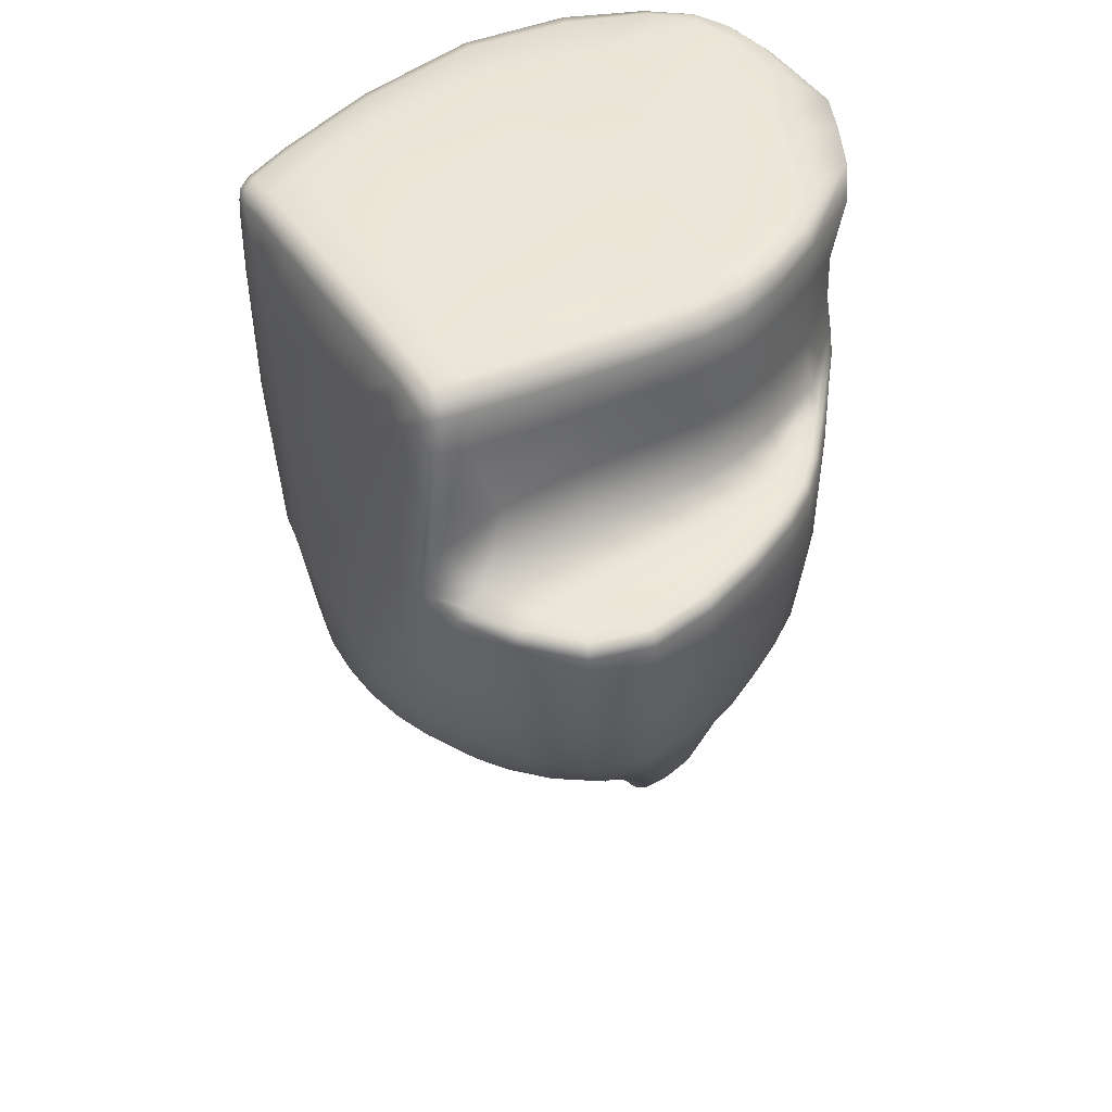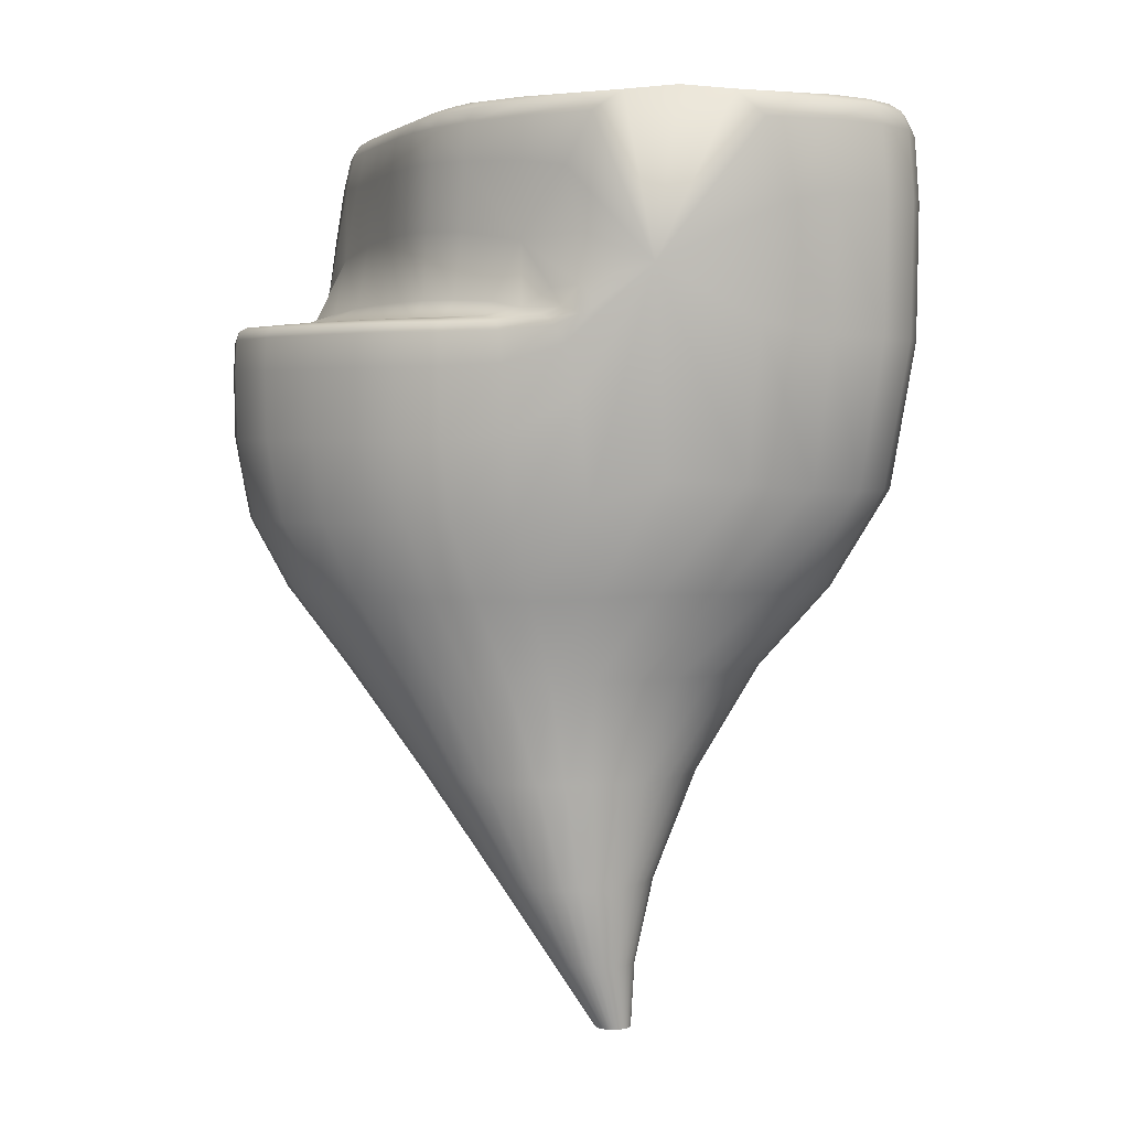
<metadata>
{"format":"obj","ext":"obj","renderer":"f3d","projection":"perspective","resolution":1024,"background":"white","views":[{"elev":47.1,"azim":171.9,"up":"+Y"},{"elev":3.0,"azim":-91.7,"up":"+Y"}]}
</metadata>
<code>
o Island_04__1_.002_Scene.007
v 39.5 8.183 49.65
v 39.45 11.77 50.09
v 36.87 11.75 50.86
v 37.15 8.167 50.33
v 39.43 15.09 50.11
v 36.82 15.07 50.9
v 34.77 15.07 50.89
v 34.83 11.75 50.86
v 35.26 8.163 50.31
v 43.76 8.252 46.24
v 44.12 11.85 46.31
v 42.09 11.81 48.27
v 41.9 8.218 48.04
v 44.16 15.16 46.35
v 42.11 15.13 48.27
v 37.72 5.724 49.02
v 39.53 5.738 48.56
v 36.18 5.718 48.98
v 36.79 3.679 47.26
v 37.88 3.687 47.31
v 39.06 3.697 47.09
v 41.36 5.762 47.46
v 42.82 5.787 46.17
v 40.22 3.711 46.53
v 41.21 3.724 45.81
v 37.07 1.13 45.71
v 37.77 1.137 45.61
v 36.38 1.124 45.67
v 35.62 -1.478 44.54
v 36.01 -1.474 44.56
v 36.4 -1.47 44.52
v 38.44 1.144 45.37
v 39.04 1.15 45
v 36.76 -1.467 44.39
v 37.1 -1.463 44.2
v 35.52 -3.504 44.08
v 35.73 -3.502 44.05
v 35.32 -3.506 44.06
v 35.36 -5.147 43.97
v 35.45 -5.146 43.97
v 35.53 -5.145 43.96
v 35.92 -3.5 43.99
v 36.1 -3.498 43.88
v 35.62 -5.144 43.94
v 35.69 -5.144 43.89
v 37.63 -1.458 43.64
v 37.39 -1.46 43.94
v 36.25 -3.497 43.75
v 36.38 -3.496 43.59
v 35.76 -5.143 43.83
v 35.81 -5.142 43.76
v 37.9 -1.455 42.91
v 37.8 -1.456 43.29
v 36.47 -3.495 43.41
v 36.52 -3.494 43.21
v 35.85 -5.142 43.69
v 35.87 -5.142 43.6
v 42.94 3.744 42.62
v 42.75 3.742 43.5
v 40.24 1.163 43.41
v 40.4 1.164 42.77
v 42.42 3.739 44.33
v 39.95 1.16 44.01
v 41.93 3.733 45.08
v 39.55 1.155 44.54
v 44.96 8.452 42.54
v 44.98 8.289 43.36
v 44.29 5.811 43.35
v 44.39 5.832 42.42
v 44.9 8.269 44.17
v 44.06 5.806 44.25
v 44.64 8.268 45.01
v 43.66 5.8 45.13
v 45.15 12.16 43.29
v 45.23 11.86 43.88
v 45.22 14.57 44.02
v 45.28 15 44.48
v 45.27 15.13 44.86
v 45.22 11.85 44.47
v 45.02 11.86 45.13
v 45.07 15.16 45.31
v 45.17 15.62 44.09
v 45.26 16.48 44.69
v 45.18 16.33 44.29
v 45.21 16.86 44.65
v 45.18 17.06 44.89
v 45.24 16.68 44.99
v 45.04 16.73 45.33
v 44.97 17.14 45.2
v 44.06 17.17 46.13
v 44.13 16.74 46.29
v 42.08 16.72 48.17
v 39.42 16.68 50
v 42.04 17.15 47.99
v 39.4 17.11 49.8
v 45.07 17.2 44.64
v 44.85 17.3 44.92
v 44.77 17.27 43.97
v 44.54 17.38 44.22
v 43.66 17.43 45.05
v 43.95 17.34 45.83
v 41.95 17.32 47.64
v 39.34 17.29 49.38
v 41.72 17.42 46.71
v 39.17 17.39 48.11
v 36.63 17.37 48.56
v 36.79 17.27 50.11
v 34.69 17.36 49.38
v 34.78 17.27 50.21
v 34.78 17.1 50.57
v 36.82 17.1 50.58
v 36.82 16.66 50.78
v 34.77 16.66 50.77
v 32.77 17.14 49.53
v 32.73 16.7 49.66
v 33.54 16.67 50.42
v 33.55 17.11 50.23
v 32.73 15.08 49.77
v 33.53 15.07 50.54
v 32.91 17.37 48.76
v 32.84 17.3 49.33
v 33.57 17.28 49.95
v 33.58 17.36 49.57
v 32.79 11.75 49.75
v 33.59 11.75 50.51
v 33.23 8.16 49.26
v 34.05 8.162 49.97
v 32.02 17.19 48.3
v 31.93 16.71 48.37
v 31.06 17.26 46.05
v 31.1 16.66 46.75
v 31.43 14.8 47.29
v 31.95 15.02 48.52
v 32.01 11.78 48.45
v 32.44 8.18 48.05
v 31.43 12.07 46.72
v 31.83 8.325 46.41
v 31.2 13.38 44.26
v 31.6 8.434 44.54
v 31.11 17.37 44.79
v 31.17 17.26 43.54
v 31.29 16.8 42.83
v 31.73 15.62 42.24
v 31.57 14.1 42.6
v 31.42 12.9 42.58
v 31.26 12.45 42.95
v 31.41 11.56 42.21
v 31.41 10.35 42.55
v 31.69 7.795 42.76
v 32.44 5.734 44.39
v 32.78 5.722 45.83
v 32.37 5.652 42.9
v 33.13 3.65 42.98
v 33.33 3.652 44.03
v 33.74 3.655 45.01
v 33.42 5.707 47.09
v 34.21 5.709 48.06
v 34.33 3.66 45.87
v 35.05 3.666 46.54
v 33.84 1.1 43.63
v 34.16 1.103 44.24
v 33.63 1.098 42.98
v 34.02 -1.493 43.03
v 34.15 -1.492 43.4
v 34.34 -1.49 43.73
v 34.6 1.107 44.76
v 35.13 1.112 45.18
v 34.59 -1.488 44.03
v 34.9 -1.485 44.26
v 34.55 -3.514 43.46
v 34.65 -3.513 43.64
v 34.48 -3.514 43.27
v 35 -5.15 43.63
v 35.02 -5.15 43.71
v 35.07 -5.15 43.79
v 34.78 -3.511 43.79
v 34.94 -3.51 43.92
v 35.13 -5.149 43.85
v 35.2 -5.148 43.91
v 35.25 -1.482 44.44
v 35.12 -3.508 44.01
v 35.27 -5.148 43.95
v 33.97 -1.494 42.64
v 34.45 -3.514 43.07
v 34 -1.494 42.26
v 34.47 -3.514 42.86
v 34.99 -5.15 43.45
v 34.99 -5.15 43.54
v 34.1 -1.492 41.88
v 34.52 -3.514 42.67
v 34.27 -1.491 41.54
v 34.61 -3.513 42.48
v 35.05 -5.15 43.29
v 35.01 -5.15 43.37
v 33.23 3.65 40.91
v 33.5 3.652 40.01
v 33.79 1.1 40.97
v 33.61 1.098 41.61
v 33.94 3.655 39.18
v 34.09 1.103 40.37
v 33.1 3.649 41.92
v 33.56 1.097 42.29
v 32.41 7.363 39.6
v 32.83 7.364 38.54
v 33.14 5.6 39.15
v 32.78 5.598 40.17
v 33.44 7.365 37.61
v 33.69 5.602 38.23
v 32.01 7.417 41.05
v 32.51 5.605 41.45
v 32.26 9.366 39.36
v 32.7 9.366 38.3
v 32.25 11.05 39.32
v 32.7 11.05 38.27
v 33.34 11.05 37.34
v 33.34 9.366 37.37
v 31.79 11.12 40.78
v 31.8 9.489 40.86
v 31.6 12.14 41.83
v 31.97 12.08 40.64
v 31.86 11.87 40.72
v 31.48 11.98 41.98
v 32.4 12.07 39.31
v 32.31 11.85 39.32
v 32.83 12.07 38.32
v 32.75 11.85 38.29
v 33.46 12.07 37.4
v 33.39 11.85 37.36
v 31.33 12.22 42.54
v 31.41 12.35 42.41
v 32.14 12.41 41.24
v 31.8 12.24 41.62
v 31.59 12.4 42.14
v 31.8 12.84 41.92
v 33.54 12.66 39.65
v 32.75 12.58 40.57
v 32.39 13.97 41.22
v 33.52 14.25 39.85
v 32.47 15.81 41.16
v 33.52 15.91 39.91
v 32.44 16.82 41.28
v 33.52 16.8 40
v 32.54 17.19 41.35
v 33.54 17.14 40.13
v 34.45 14.33 39.01
v 34.33 12.68 38.92
v 34.44 15.94 39.07
v 35.41 15.95 38.53
v 35.43 14.35 38.46
v 35.28 12.7 38.35
v 34.43 16.79 39.18
v 34.42 17.12 39.37
v 35.38 17.12 38.85
v 35.39 16.79 38.65
v 32.83 12.2 39.32
v 33.24 12.24 39.4
v 33.81 12.25 38.69
v 33.28 12.2 38.48
v 34.62 12.25 37.99
v 33.96 12.21 37.65
v 32.8 12.25 40.1
v 32.44 12.22 40.33
v 32.15 12.16 40.52
v 32.55 12.15 39.31
v 32.98 12.15 38.37
v 33.61 12.16 37.47
v 35.01 12.21 36.63
v 34.62 12.16 36.36
v 36.3 12.21 35.6
v 35.88 12.16 35.23
v 35.76 12.07 35.1
v 34.48 12.07 36.26
v 38.1 12.7 37.15
v 37.18 12.27 36.35
v 35.78 12.26 37.18
v 36.57 12.71 37.77
v 37.62 12.21 34.83
v 37.23 12.16 34.41
v 38.62 12.21 34.56
v 38.62 12.17 34.22
v 38.63 12.08 34.06
v 37.15 12.07 34.25
v 40.72 12.44 35.86
v 39.61 12.25 35.1
v 38.58 12.27 35.62
v 39.64 12.63 36.47
v 40.87 16.01 36.72
v 41.21 14.53 36.44
v 40.17 14.07 36.72
v 39.72 15.93 37.06
v 41.58 13.43 36.21
v 41.31 12.94 36.17
v 38.31 14.3 37.41
v 38.16 15.95 37.57
v 36.72 14.36 37.96
v 36.66 15.96 38.06
v 41.08 12.13 35.29
v 40.13 12.1 34.65
v 40.05 12.19 34.8
v 41.19 12.24 35.55
v 41.49 11.17 35.47
v 41.37 11.97 35.43
v 41.83 12.28 35.92
v 42.08 11.38 36
v 41.93 13.06 36.13
v 42.23 12.18 36.29
v 41.71 14.54 36.35
v 41.95 14.4 36.43
v 41.47 16.03 36.61
v 41.73 15.99 36.65
v 41.67 17.05 36.99
v 41.65 16.77 36.82
v 41.37 16.83 36.8
v 41.39 17.13 36.99
v 40.74 16.85 36.93
v 40.76 17.17 37.14
v 39.56 16.84 37.28
v 38.07 16.82 37.73
v 38.06 17.15 37.94
v 39.56 17.17 37.49
v 42.06 17.27 37.96
v 41.77 17.19 37.27
v 41.5 17.29 37.3
v 41.81 17.38 38.02
v 40.86 17.34 37.47
v 41.14 17.43 38.26
v 39.63 17.34 37.85
v 38.08 17.32 38.36
v 38.14 17.41 39.64
v 39.83 17.43 38.79
v 36.62 16.8 38.19
v 36.61 17.13 38.39
v 36.59 17.3 38.86
v 35.34 17.29 39.21
v 35.23 17.38 40.07
v 36.49 17.39 40.43
v 33.58 17.3 40.33
v 34.4 17.28 39.65
v 33.56 17.37 40.91
v 34.35 17.37 40.05
v 34.29 17.4 40.61
v 34.88 17.4 41.48
v 33.71 17.4 41.78
v 34.22 17.41 42.51
v 38.99 17.43 45.68
v 36.16 17.41 44.55
v 39.33 17.45 43.58
v 38.44 17.44 41.98
v 34.12 17.41 44.8
v 33.83 17.4 47.13
v 34.38 17.4 48.05
v 33.2 17.4 47.91
v 32.74 17.4 44.84
v 32.22 17.36 47.3
v 32.59 17.36 42.36
v 32.86 17.31 41.2
v 33.59 17.4 49.04
v 32.29 17.31 48.46
v 42.4 17.47 41.66
v 41.69 17.47 39.75
v 40.25 17.47 40.57
v 40.85 17.47 42.71
v 43.11 17.47 43.57
v 41.32 17.46 44.91
v 44.18 17.3 42.66
v 43.94 17.42 42.87
v 43.42 17.3 40.97
v 43.17 17.42 41.13
v 42.65 17.3 39.28
v 42.4 17.41 39.38
v 44.84 16.45 43.54
v 44.47 15.96 42.51
v 44.29 17.01 42.57
v 44.84 17.03 43.81
v 43.75 15.69 40.75
v 43.55 16.98 40.89
v 42.94 15.91 39.01
v 42.8 17 39.21
v 42.44 16.42 38.08
v 42.24 17.02 37.97
v 44.09 12.72 40.53
v 43.02 13.39 38.28
v 44.42 8.64 40.4
v 43.89 8.579 39.18
v 43.52 7.949 38.36
v 43.08 10.68 37.67
v 42.64 12.33 37.09
v 42.42 14 37.13
v 42.16 15.38 37.05
v 42.22 15.72 37.31
v 42.11 16.29 37.29
v 42.31 16.02 37.62
v 45.06 16.08 43.91
v 44.87 13.58 42.71
v 44.8 8.716 41.65
v 43.79 5.845 39.57
v 43.32 5.763 38.74
v 44.15 5.854 40.5
v 42.84 3.744 40.84
v 42.54 3.741 40
v 42.09 3.738 39.22
v 44.35 5.865 41.47
v 42.97 3.745 41.73
v 40.15 1.162 40.81
v 39.81 1.159 40.23
v 40.36 1.164 41.44
v 37.88 -1.455 42.14
v 37.76 -1.456 41.77
v 37.57 -1.458 41.44
v 40.45 1.165 42.1
v 37.93 -1.455 42.53
v 36.44 -3.495 42.61
v 36.34 -3.496 42.43
v 36.51 -3.494 42.8
v 35.87 -5.142 43.43
v 35.84 -5.142 43.34
v 35.8 -5.142 43.27
v 36.53 -3.494 43.01
v 35.88 -5.142 43.51
v 37 -1.464 40.91
v 37.31 -1.461 41.15
v 36.21 -3.497 42.28
v 36.05 -3.499 42.15
v 35.74 -5.143 43.2
v 35.67 -5.144 43.15
v 36.28 -1.471 40.63
v 36.66 -1.467 40.74
v 35.86 -3.5 42.06
v 35.67 -3.502 42.01
v 35.59 -5.144 43.11
v 35.51 -5.145 43.09
v 40.82 3.727 37.95
v 41.51 3.733 38.53
v 39.38 1.155 39.73
v 38.85 1.15 39.32
v 39.19 3.708 37.14
v 40.05 3.719 37.49
v 38.26 1.144 39.01
v 37.62 1.138 38.82
v 42.59 7.523 37.05
v 43.09 7.588 37.68
v 42.74 5.715 37.99
v 42.07 5.701 37.32
v 41.19 7.451 35.7
v 42.02 7.492 36.43
v 41.34 5.69 36.73
v 40.43 5.672 36.15
v 42.87 9.859 37.14
v 42.45 12.18 36.68
v 42.56 9.709 36.67
v 42.19 9.571 36.19
v 41.48 9.469 35.52
v 38.43 7.383 34.35
v 39.92 7.412 34.86
v 39.26 5.648 35.61
v 37.96 5.627 35.35
v 38.22 3.695 36.92
v 37.21 3.682 36.91
v 40.19 9.41 34.59
v 38.62 9.38 33.96
v 38.65 11.06 33.93
v 40.24 11.09 34.57
v 40.21 11.89 34.61
v 38.65 11.86 33.97
v 37.12 11.85 34.18
v 35.71 11.85 35.04
v 37.11 11.05 34.13
v 35.68 11.05 35.01
v 36.98 7.37 34.59
v 37.09 9.368 34.17
v 35.64 7.367 35.41
v 35.66 9.366 35.05
v 34.41 11.85 36.21
v 34.37 11.05 36.19
v 34.41 7.366 36.51
v 34.36 9.366 36.22
v 36.71 5.615 35.63
v 35.55 5.609 36.32
v 36.25 3.672 37.19
v 35.35 3.665 37.71
v 34.51 5.605 37.25
v 34.57 3.66 38.4
v 35.62 1.117 39.04
v 35.03 1.111 39.38
v 36.27 1.124 38.83
v 35.51 -1.478 40.66
v 35.14 -1.482 40.78
v 34.8 -1.485 40.97
v 34.51 1.107 39.83
v 34.51 -1.488 41.23
v 35.07 -3.508 42.09
v 34.89 -3.51 42.19
v 35.26 -3.506 42.02
v 35.33 -5.147 43.09
v 35.25 -5.148 43.12
v 35.17 -5.148 43.16
v 34.74 -3.512 42.32
v 35.11 -5.149 43.22
v 35.89 -1.474 40.61
v 35.46 -3.504 42
v 35.42 -5.146 43.08
v 36.94 1.131 38.76
v 42.13 14.3 36.64
v 41.93 15.84 36.79
v 41.87 16.57 36.95
v 41.87 16.85 37.08
v 41.97 16.93 37.33
v 45.12 16.94 44.42
v 35.86 3.672 47.01
v 35.73 1.118 45.49
v 35.07 5.713 48.67
f 1 2 3 4
f 2 5 6 3
f 3 6 7 8
f 4 3 8 9
f 10 11 12 13
f 11 14 15 12
f 12 15 5 2
f 13 12 2 1
f 1 4 16 17
f 4 9 18 16
f 16 18 19 20
f 17 16 20 21
f 10 13 22 23
f 13 1 17 22
f 22 17 21 24
f 23 22 24 25
f 21 20 26 27
f 20 19 28 26
f 26 28 29 30
f 27 26 30 31
f 25 24 32 33
f 24 21 27 32
f 32 27 31 34
f 33 32 34 35
f 31 30 36 37
f 30 29 38 36
f 36 38 39 40
f 37 36 40 41
f 35 34 42 43
f 34 31 37 42
f 42 37 41 44
f 43 42 44 45
f 46 47 48 49
f 47 35 43 48
f 48 43 45 50
f 49 48 50 51
f 52 53 54 55
f 53 46 49 54
f 54 49 51 56
f 55 54 56 57
f 58 59 60 61
f 59 62 63 60
f 60 63 46 53
f 61 60 53 52
f 62 64 65 63
f 64 25 33 65
f 65 33 35 47
f 63 65 47 46
f 66 67 68 69
f 67 70 71 68
f 68 71 62 59
f 69 68 59 58
f 70 72 73 71
f 72 10 23 73
f 73 23 25 64
f 71 73 64 62
f 66 74 75 67
f 74 76 77 75
f 75 77 78 79
f 67 75 79 70
f 70 79 80 72
f 79 78 81 80
f 80 81 14 11
f 72 80 11 10
f 76 82 83 77
f 82 84 85 83
f 83 85 86 87
f 77 83 87 78
f 78 87 88 81
f 87 86 89 88
f 88 89 90 91
f 81 88 91 14
f 5 15 92 93
f 15 14 91 92
f 92 91 90 94
f 93 92 94 95
f 86 96 97 89
f 96 98 99 97
f 97 99 100 101
f 89 97 101 90
f 95 94 102 103
f 94 90 101 102
f 102 101 100 104
f 103 102 104 105
f 105 106 107 103
f 106 108 109 107
f 107 109 110 111
f 103 107 111 95
f 95 111 112 93
f 111 110 113 112
f 112 113 7 6
f 93 112 6 5
f 114 115 116 117
f 115 118 119 116
f 116 119 7 113
f 117 116 113 110
f 120 121 122 123
f 121 114 117 122
f 122 117 110 109
f 123 122 109 108
f 118 124 125 119
f 124 126 127 125
f 125 127 9 8
f 119 125 8 7
f 114 128 129 115
f 128 130 131 129
f 129 131 132 133
f 115 129 133 118
f 126 124 134 135
f 124 118 133 134
f 134 133 132 136
f 135 134 136 137
f 137 136 138 139
f 132 131 138 136
f 130 140 138 131
f 141 142 138 140
f 143 144 138 142
f 145 146 138 144
f 147 148 138 146
f 149 139 138 148
f 137 139 150 151
f 139 149 152 150
f 150 152 153 154
f 151 150 154 155
f 126 135 156 157
f 135 137 151 156
f 156 151 155 158
f 157 156 158 159
f 155 154 160 161
f 154 153 162 160
f 160 162 163 164
f 161 160 164 165
f 159 158 166 167
f 158 155 161 166
f 166 161 165 168
f 167 166 168 169
f 165 164 170 171
f 164 163 172 170
f 170 172 173 174
f 171 170 174 175
f 169 168 176 177
f 168 165 171 176
f 176 171 175 178
f 177 176 178 179
f 29 180 181 38
f 180 169 177 181
f 181 177 179 182
f 38 181 182 39
f 163 183 184 172
f 183 185 186 184
f 184 186 187 188
f 172 184 188 173
f 185 189 190 186
f 189 191 192 190
f 190 192 193 194
f 186 190 194 187
f 195 196 197 198
f 196 199 200 197
f 197 200 191 189
f 198 197 189 185
f 153 201 202 162
f 201 195 198 202
f 202 198 185 183
f 162 202 183 163
f 203 204 205 206
f 204 207 208 205
f 205 208 199 196
f 206 205 196 195
f 149 209 210 152
f 209 203 206 210
f 210 206 195 201
f 152 210 201 153
f 203 211 212 204
f 211 213 214 212
f 212 214 215 216
f 204 212 216 207
f 147 217 218 148
f 217 213 211 218
f 218 211 203 209
f 148 218 209 149
f 219 220 221 222
f 220 223 224 221
f 221 224 213 217
f 222 221 217 147
f 223 225 226 224
f 225 227 228 226
f 226 228 215 214
f 224 226 214 213
f 219 222 229 230
f 147 146 229 222
f 145 230 229 146
f 231 232 233 234
f 219 230 233 232
f 145 234 233 230
f 235 236 237 238
f 231 234 237 236
f 145 144 237 234
f 143 239 237 144
f 240 238 237 239
f 240 239 241 242
f 239 143 142 241
f 241 142 141 243
f 242 241 243 244
f 235 238 245 246
f 238 240 247 245
f 245 247 248 249
f 246 245 249 250
f 240 242 251 247
f 242 244 252 251
f 251 252 253 254
f 247 251 254 248
f 255 256 257 258
f 256 235 246 257
f 257 246 250 259
f 258 257 259 260
f 235 256 261 236
f 255 262 261 256
f 231 236 261 262
f 231 262 263 232
f 262 255 264 263
f 263 264 223 220
f 232 263 220 219
f 255 258 265 264
f 258 260 266 265
f 265 266 227 225
f 264 265 225 223
f 260 267 268 266
f 267 269 270 268
f 268 270 271 272
f 266 268 272 227
f 273 274 275 276
f 274 269 267 275
f 275 267 260 259
f 276 275 259 250
f 269 277 278 270
f 277 279 280 278
f 278 280 281 282
f 270 278 282 271
f 283 284 285 286
f 284 279 277 285
f 285 277 269 274
f 286 285 274 273
f 287 288 289 290
f 291 292 289 288
f 283 286 289 292
f 273 293 289 286
f 294 290 289 293
f 294 293 295 296
f 293 273 276 295
f 295 276 250 249
f 296 295 249 248
f 297 298 299 300
f 298 281 280 299
f 299 280 279 284
f 300 299 284 283
f 301 302 303 304
f 297 300 303 302
f 283 292 303 300
f 291 305 303 292
f 306 304 303 305
f 306 305 307 308
f 305 291 288 307
f 307 288 287 309
f 308 307 309 310
f 311 312 313 314
f 312 310 309 313
f 313 309 287 315
f 314 313 315 316
f 287 290 317 315
f 290 294 318 317
f 317 318 319 320
f 315 317 320 316
f 321 322 323 324
f 322 311 314 323
f 323 314 316 325
f 324 323 325 326
f 316 320 327 325
f 320 319 328 327
f 327 328 329 330
f 325 327 330 326
f 294 296 331 318
f 296 248 254 331
f 331 254 253 332
f 318 331 332 319
f 319 332 333 328
f 332 253 334 333
f 333 334 335 336
f 328 333 336 329
f 244 337 338 252
f 337 339 340 338
f 338 340 335 334
f 252 338 334 253
f 335 340 341 342
f 339 343 341 340
f 344 342 341 343
f 105 345 346 106
f 347 348 346 345
f 329 336 346 348
f 335 342 346 336
f 344 349 346 342
f 350 351 346 349
f 108 106 346 351
f 120 352 353 354
f 350 349 353 352
f 344 343 353 349
f 339 355 353 343
f 141 140 353 355
f 130 354 353 140
f 244 243 356 337
f 141 355 356 243
f 339 337 356 355
f 120 123 357 352
f 108 351 357 123
f 350 352 357 351
f 120 354 358 121
f 130 128 358 354
f 114 121 358 128
f 359 360 361 362
f 360 326 330 361
f 361 330 329 348
f 362 361 348 347
f 100 363 364 104
f 363 359 362 364
f 364 362 347 345
f 104 364 345 105
f 98 365 366 99
f 365 367 368 366
f 366 368 359 363
f 99 366 363 100
f 367 369 370 368
f 369 321 324 370
f 370 324 326 360
f 368 370 360 359
f 371 372 373 374
f 372 375 376 373
f 373 376 367 365
f 374 373 365 98
f 375 377 378 376
f 377 379 380 378
f 378 380 321 369
f 376 378 369 367
f 375 381 382 377
f 383 384 382 381
f 385 386 382 384
f 387 388 382 386
f 389 390 382 388
f 391 392 382 390
f 379 377 382 392
f 371 393 394 372
f 84 82 394 393
f 76 74 394 82
f 66 395 394 74
f 383 381 394 395
f 375 372 394 381
f 385 384 396 397
f 384 383 398 396
f 396 398 399 400
f 397 396 400 401
f 383 395 402 398
f 395 66 69 402
f 402 69 58 403
f 398 402 403 399
f 401 400 404 405
f 400 399 406 404
f 404 406 407 408
f 405 404 408 409
f 399 403 410 406
f 403 58 61 410
f 410 61 52 411
f 406 410 411 407
f 409 408 412 413
f 408 407 414 412
f 412 414 415 416
f 413 412 416 417
f 407 411 418 414
f 411 52 55 418
f 418 55 57 419
f 414 418 419 415
f 420 421 422 423
f 421 409 413 422
f 422 413 417 424
f 423 422 424 425
f 426 427 428 429
f 427 420 423 428
f 428 423 425 430
f 429 428 430 431
f 432 433 434 435
f 433 401 405 434
f 434 405 409 421
f 435 434 421 420
f 436 437 438 439
f 437 432 435 438
f 438 435 420 427
f 439 438 427 426
f 440 441 442 443
f 441 385 397 442
f 442 397 401 433
f 443 442 433 432
f 444 445 446 447
f 445 440 443 446
f 446 443 432 437
f 447 446 437 436
f 387 386 448 449
f 386 385 441 448
f 448 441 440 450
f 449 448 450 306
f 306 450 451 304
f 450 440 445 451
f 451 445 444 452
f 304 451 452 301
f 453 454 455 456
f 454 444 447 455
f 455 447 436 457
f 456 455 457 458
f 444 454 459 452
f 454 453 460 459
f 459 460 461 462
f 452 459 462 301
f 301 462 463 302
f 462 461 464 463
f 463 464 281 298
f 302 463 298 297
f 271 282 465 466
f 282 281 464 465
f 465 464 461 467
f 466 465 467 468
f 453 469 470 460
f 469 471 472 470
f 470 472 468 467
f 460 470 467 461
f 227 272 473 228
f 272 271 466 473
f 473 466 468 474
f 228 473 474 215
f 471 475 476 472
f 475 207 216 476
f 476 216 215 474
f 472 476 474 468
f 471 469 477 478
f 469 453 456 477
f 477 456 458 479
f 478 477 479 480
f 207 475 481 208
f 475 471 478 481
f 481 478 480 482
f 208 481 482 199
f 480 479 483 484
f 479 458 485 483
f 483 485 486 487
f 484 483 487 488
f 199 482 489 200
f 482 480 484 489
f 489 484 488 490
f 200 489 490 191
f 488 487 491 492
f 487 486 493 491
f 491 493 494 495
f 492 491 495 496
f 191 490 497 192
f 490 488 492 497
f 497 492 496 498
f 192 497 498 193
f 486 499 500 493
f 499 426 429 500
f 500 429 431 501
f 493 500 501 494
f 458 457 502 485
f 457 436 439 502
f 502 439 426 499
f 485 502 499 486
f 306 308 503 449
f 308 310 504 503
f 503 504 389 388
f 449 503 388 387
f 391 390 505 506
f 390 389 504 505
f 505 504 310 312
f 506 505 312 311
f 379 392 507 380
f 392 391 506 507
f 507 506 311 322
f 380 507 322 321
f 84 393 508 85
f 393 371 374 508
f 508 374 98 96
f 85 508 96 86
f 19 509 510 28
f 509 159 167 510
f 510 167 169 180
f 28 510 180 29
f 9 127 511 18
f 127 126 157 511
f 511 157 159 509
f 18 511 509 19

</code>
